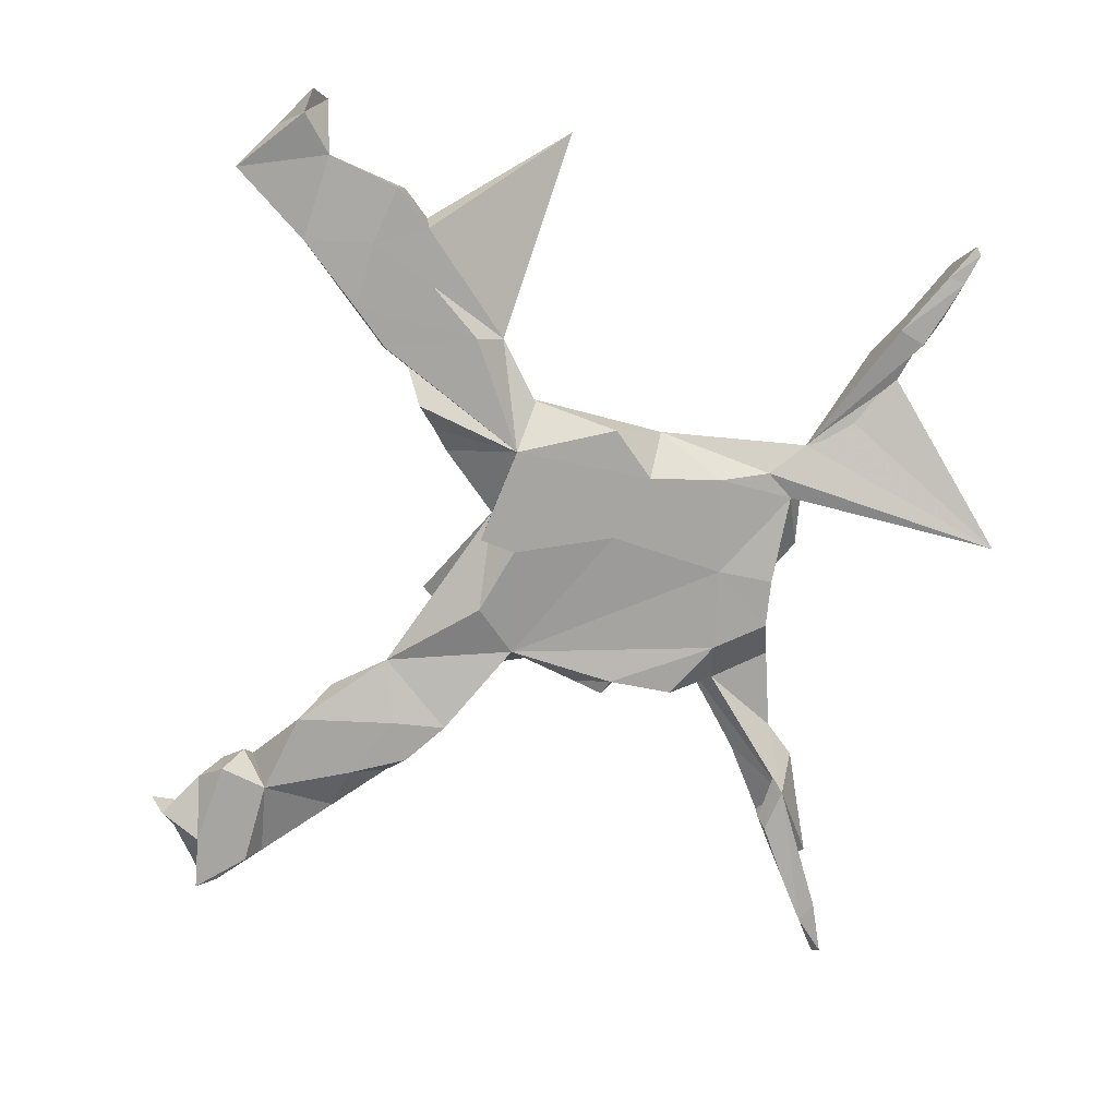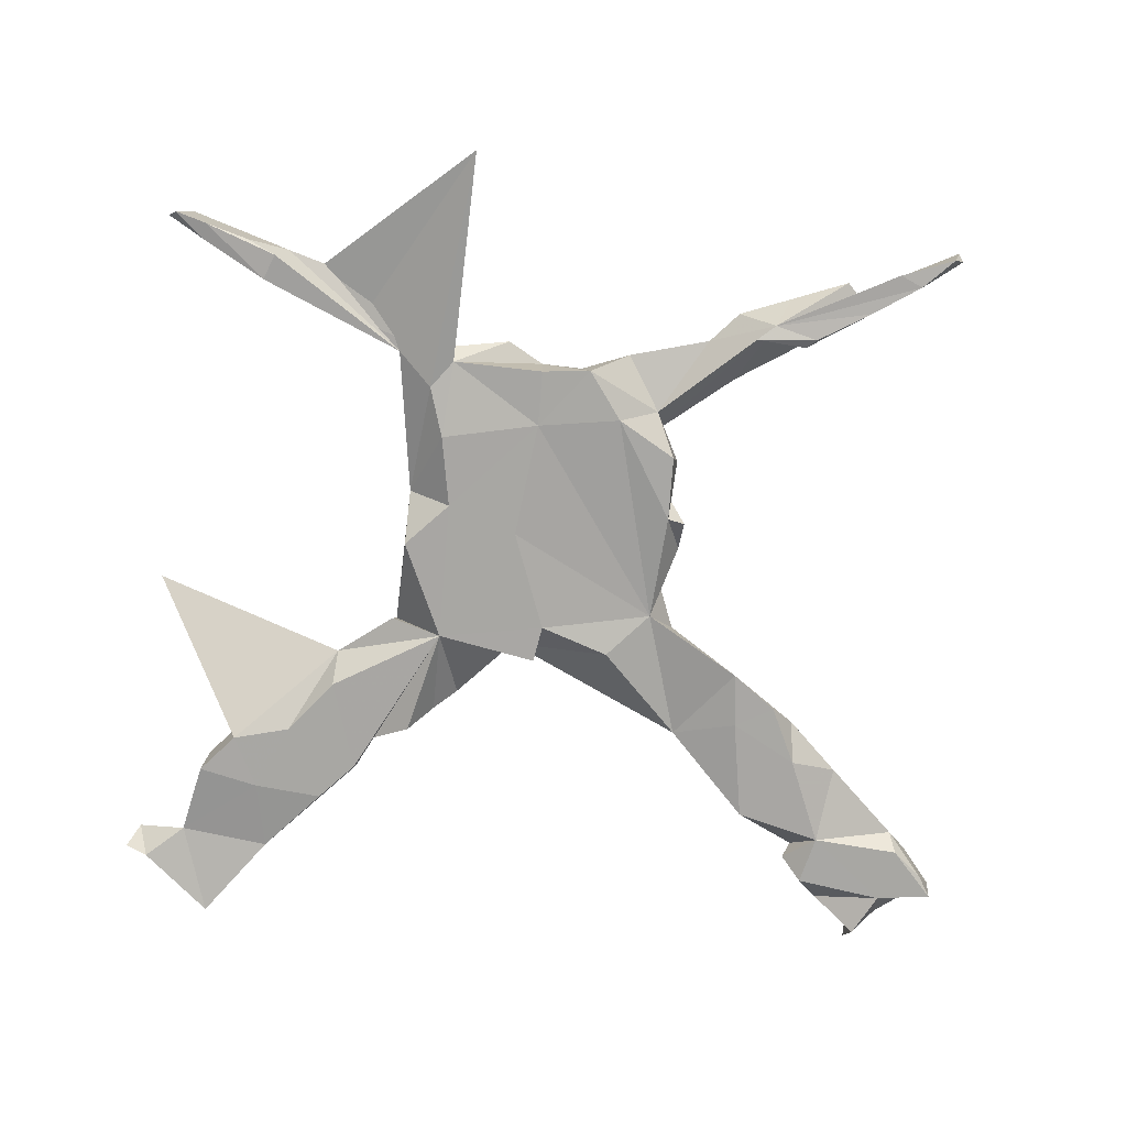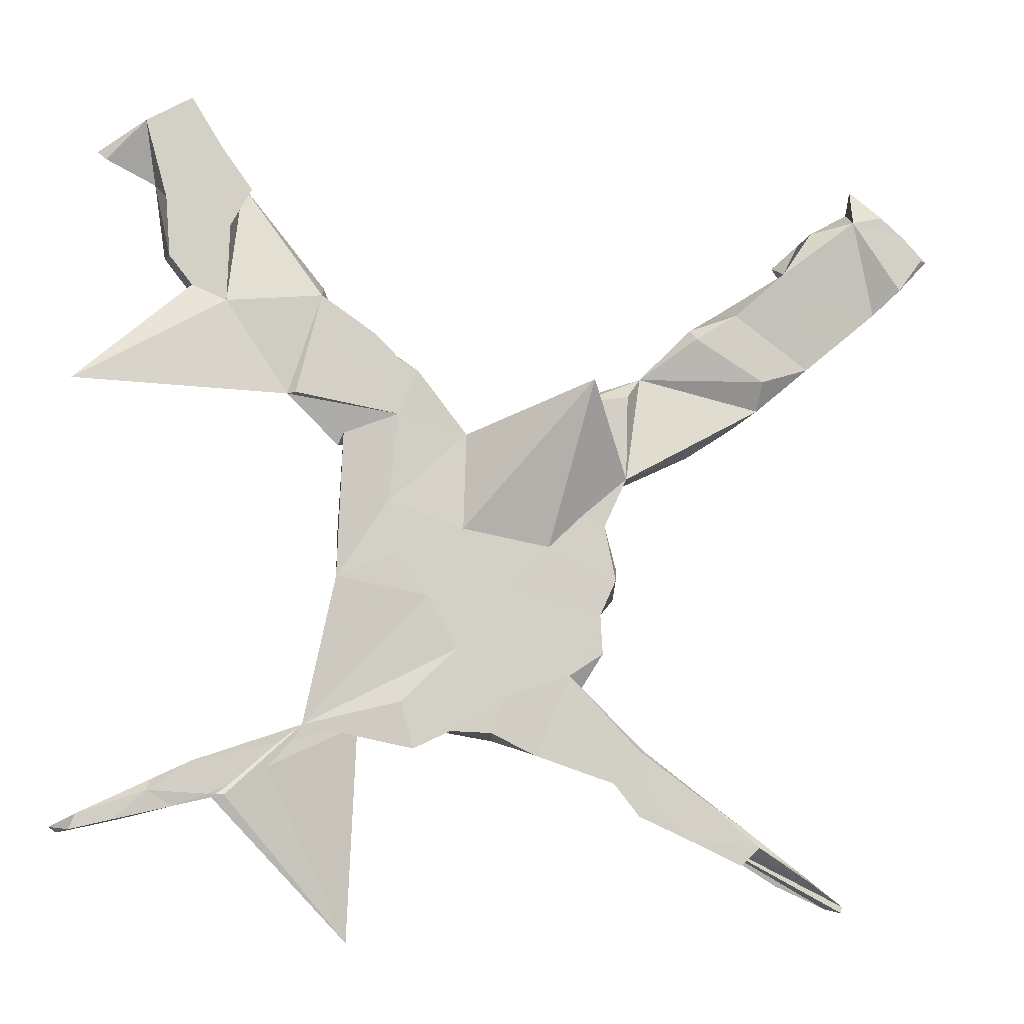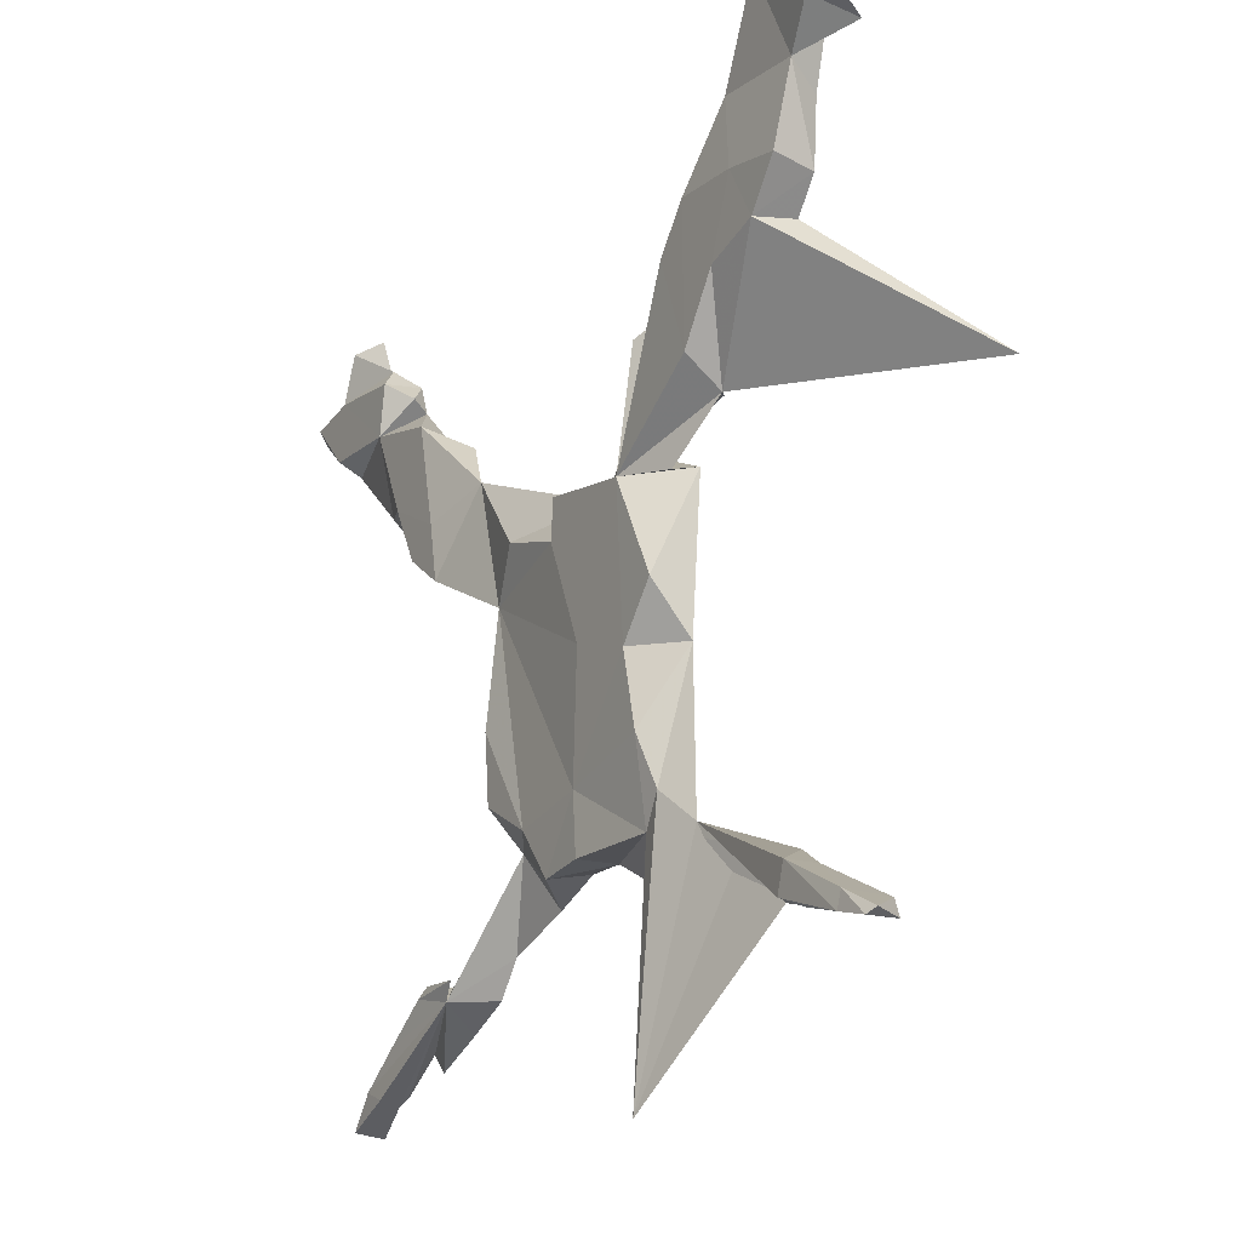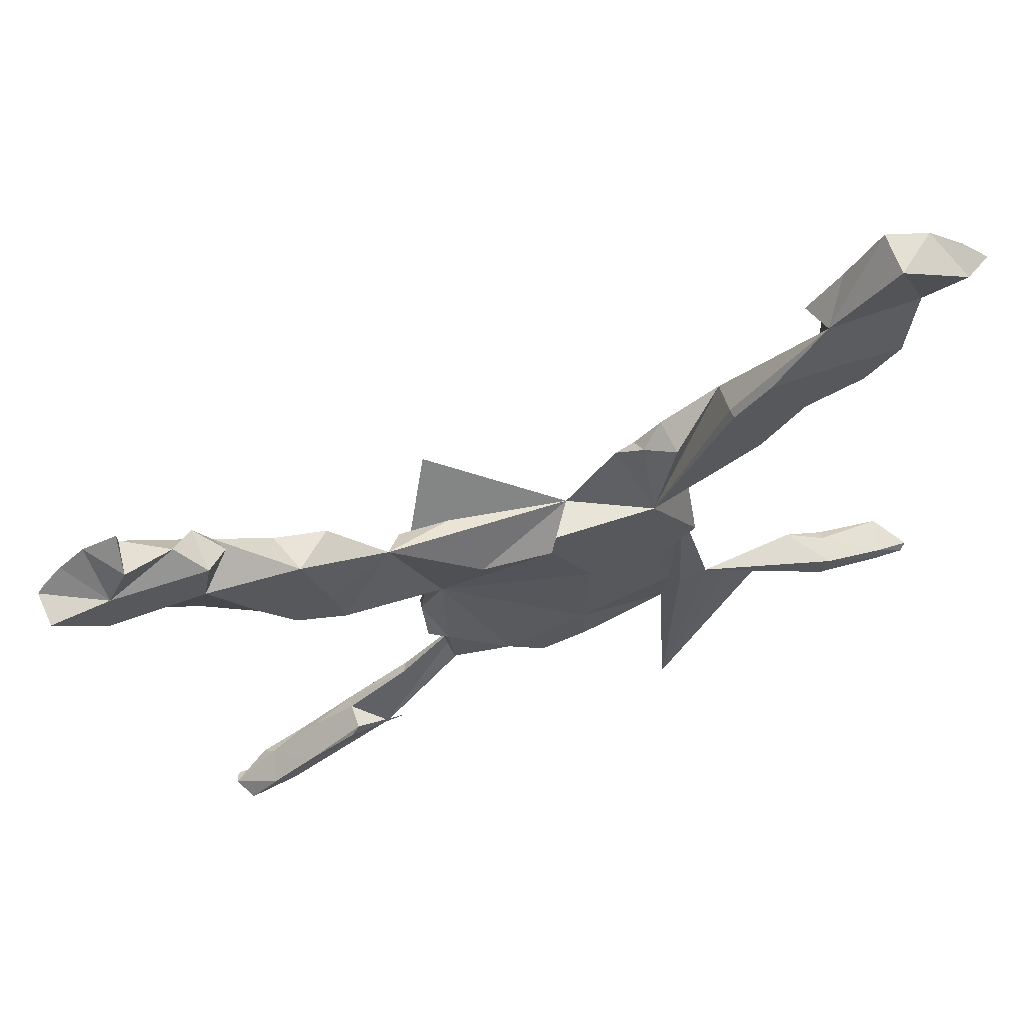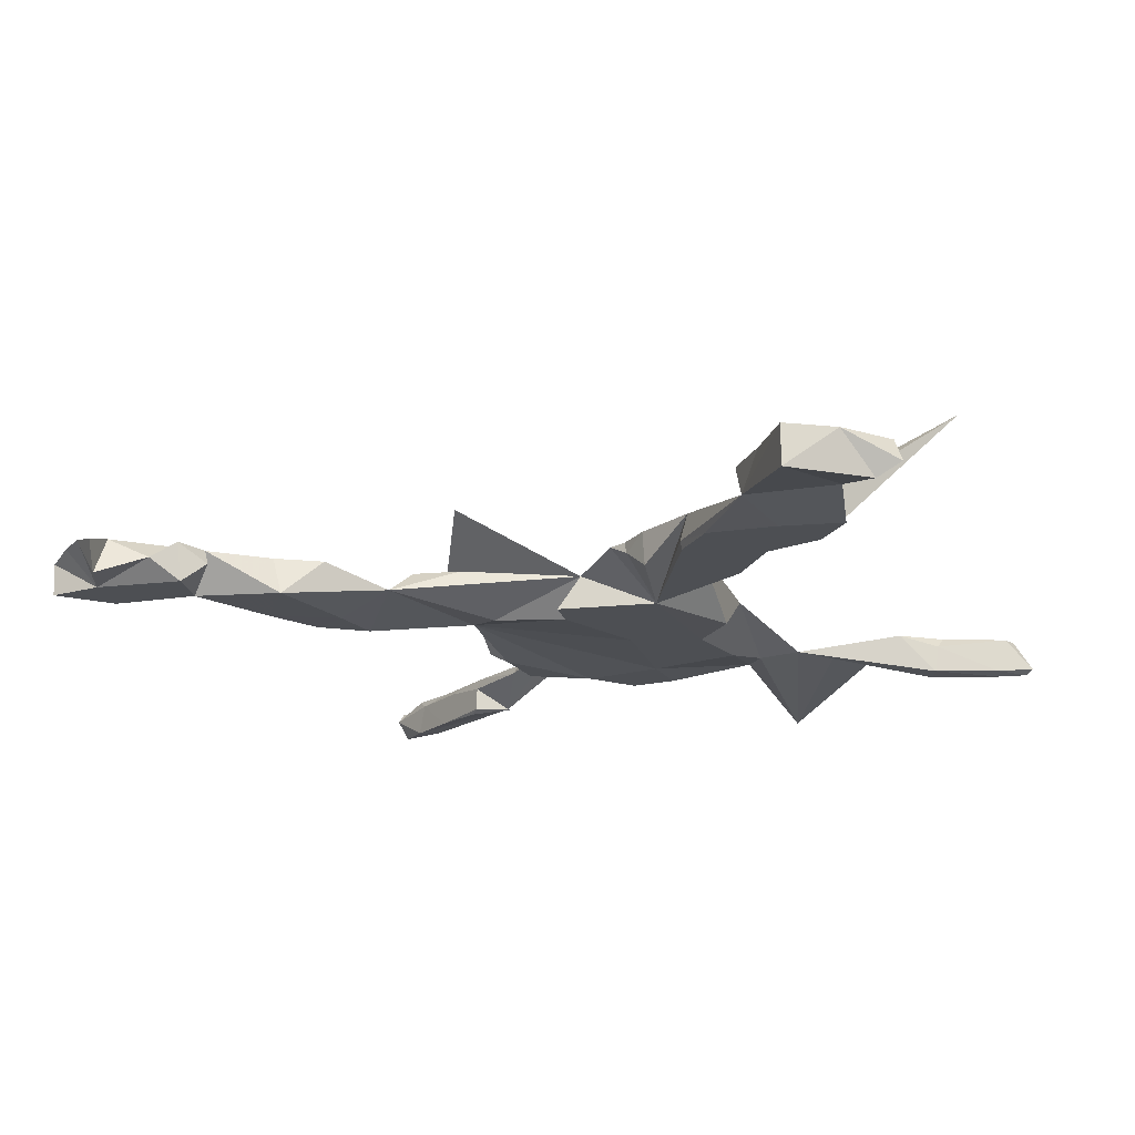
<metadata>
{"format":"obj","ext":"obj","renderer":"f3d","projection":"perspective","resolution":1024,"background":"white","views":[{"elev":-73.8,"azim":-105.8,"up":"+Z"},{"elev":-74.4,"azim":-9.2,"up":"+Z"},{"elev":-8.7,"azim":-8.5,"up":"+Y"},{"elev":-15.6,"azim":-120.4,"up":"+Y"},{"elev":67.6,"azim":159.9,"up":"+Y"},{"elev":-18.0,"azim":-162.4,"up":"+Z"}]}
</metadata>
<code>
v 0.7326 0.4017 -0.02836
v 0.7581 0.4289 0.02161
v 0.7164 0.4679 0.03128
v 0.7077 0.3751 0.0322
v 0.6657 0.4503 -0.03222
v 0.669 0.3372 0.001296
v 0.7464 0.4287 0.03202
v 0.7538 0.4328 -0.03222
v 0.6794 0.3605 -0.03219
v 0.6284 0.4913 0.03213
v 0.6779 0.5018 0.03224
v 0.6337 0.5216 -0.03211
v 0.628 0.55 0.01444
v 0.5843 -0.6759 0.02431
v 0.5495 0.2379 -0.000162
v 0.5615 0.4771 5.7e-05
v 0.5722 -0.6706 -0.02882
v 0.591 -0.6657 0.006734
v 0.5268 -0.6235 0.03187
v 0.5286 0.4462 0.03212
v 0.5237 0.4396 -0.03226
v 0.5048 0.3965 0.03007
v 0.4887 -0.6325 -0.03087
v 0.4608 0.1634 0.001191
v 0.4644 0.2084 0.03082
v 0.491 0.4126 0.001806
v 0.5381 0.3597 -0.03203
v 0.5118 -0.6065 0.01934
v 0.5264 -0.6187 -0.03193
v 0.3039 -0.5178 -0.02406
v 0.471 0.225 -0.03223
v 0.4467 -0.5701 0.03225
v 0.4538 -0.5628 -0.0311
v 0.416 -0.5991 0.03117
v 0.4197 0.3211 0.03231
v 0.3493 -0.4882 0.03166
v 0.4286 -0.5429 0.02159
v 0.4206 0.1346 -0.03167
v 0.3279 -0.5574 0.03244
v 0.3734 -0.5062 -0.03217
v 0.358 -0.4891 0.01352
v 0.3582 -0.4897 -0.02616
v 0.3518 0.279 0.03147
v 0.3413 0.2933 0.02796
v 0.3605 0.1736 -0.03225
v 0.3981 0.3338 -0.03216
v 0.3448 0.08532 -0.03171
v 0.2602 0.2131 -0.004399
v 0.247 -0.5197 0.03053
v 0.2762 -0.4917 -0.03214
v 0.2562 -0.4118 0.01692
v 0.2742 -0.5048 0.032
v 0.2466 -0.4128 0.03197
v 0.2139 -0.1612 -0.01807
v 0.2139 -0.1108 0.01178
v 0.2052 -0.4668 0.03015
v 0.1841 -0.1913 0.03169
v 0.1844 -0.1683 -0.03222
v 0.1843 0.009051 -0.01385
v 0.2324 0.1757 0.03234
v 0.229 0.0361 0.03199
v 0.1922 -0.04386 0.0306
v 0.1878 -0.2554 0.03166
v 0.1324 -0.2916 0.03206
v 0.21 -0.1337 0.03212
v 0.1389 -0.3395 0.00308
v 0.0983 -0.08017 0.03228
v 0.1753 -0.2734 -0.03187
v 0.1527 0.1647 0.03228
v 0.1555 -0.026 0.03202
v 0.1208 0.08333 -0.03221
v 0.07681 -0.322 -0.03213
v -0.0377 0.106 0.02324
v 0.07799 -0.4228 0.0275
v 0.01477 -0.3966 -0.03132
v 0.1581 0.1825 0.1351
v 0.03064 -0.1521 0.0321
v 0.000136 0.1136 -0.03247
v 0.02531 -0.3267 0.03212
v 0.005749 0.05325 -0.03219
v -0.05608 -0.292 -0.03211
v 0.002424 -0.3864 0.03161
v -0.04365 -0.0523 0.03211
v -0.06361 -0.3837 0.03203
v -0.05362 -0.2497 0.03219
v -0.06335 -0.3829 -0.03201
v -0.06502 -0.102 -0.03211
v -0.2103 -0.373 -0.01603
v -0.1644 0.09528 -0.03216
v -0.1198 0.2096 0.03202
v -0.1015 -0.1635 0.03213
v -0.1517 0.1362 0.03217
v -0.1818 -0.133 -0.03213
v -0.1242 -0.4123 0.03212
v -0.1578 -0.09664 0.0321
v -0.1485 0.2266 0.03201
v -0.2453 -0.05565 -0.03133
v -0.1557 0.2394 0.009615
v -0.1441 -0.3363 0.03209
v -0.1899 0.269 0.032
v -0.1946 0.273 -0.02452
v -0.1668 -0.008628 0.03218
v -0.2418 -0.3248 -0.01922
v -0.2427 0.09941 0.04588
v -0.2107 -0.2473 -0.03235
v -0.2484 0.08666 -9e-06
v -0.2511 -0.1336 0.02761
v -0.276 0.3528 -0.0322
v -0.2795 0.3313 0.03218
v -0.3338 0.1668 0.02192
v -0.2738 0.356 -0.02009
v -0.3321 0.2105 -0.03229
v -0.3281 0.4172 -0.0325
v -0.321 0.1679 0.03281
v -0.4102 0.5267 -0.01867
v -0.2239 -0.723 -0.04346
v -0.3014 -0.3731 0.000135
v -0.6764 0.1428 0.2191
v -0.4476 0.5769 0.03199
v -0.4777 -0.434 0.03225
v -0.4258 -0.4876 0.03165
v -0.3963 0.303 -0.0323
v -0.4869 0.3337 -0.03175
v -0.4362 0.3179 0.0322
v -0.5225 -0.5033 -0.03222
v -0.5068 -0.506 0.0269
v -0.3973 0.5064 0.03189
v -0.4926 0.3417 0.03234
v -0.4978 0.6597 -0.03201
v -0.4513 -0.4866 0.03211
v -0.4317 0.4448 0.03227
v -0.548 -0.4811 0.03187
v -0.4388 0.4148 -0.03222
v -0.4977 0.6594 0.0322
v -0.5372 0.488 0.03215
v -0.5302 0.3897 0.03208
v -0.5419 -0.4631 0.01405
v -0.5375 0.3997 -0.03207
v -0.5557 0.5202 -0.01622
v -0.5708 -0.5209 -0.02614
v -0.5727 0.6176 0.03239
v -0.601 -0.5276 0.03067
v -0.5355 -0.4608 -0.03209
v -0.6127 0.5744 -0.03213
v -0.6382 -0.5362 -0.03142
v -0.6574 -0.518 0.03128
v -0.6361 0.5474 0.03231
v -0.6408 -0.5098 -0.02756
v -0.6513 0.5716 -0.009834
v -0.6892 -0.5473 -0.02999
v -0.6683 -0.5431 0.0308
v -0.7005 -0.5385 -0.02184
f 92 110 106
f 89 106 110
f 64 51 30
f 41 30 51
f 66 64 30
f 53 51 64
f 42 30 41
f 36 41 51
f 30 39 49
f 52 49 39
f 56 30 49
f 84 75 82
f 74 82 75
f 75 66 74
f 56 74 66
f 88 94 117
f 99 117 94
f 84 94 88
f 120 88 117
f 143 120 117
f 130 88 120
f 145 140 142
f 126 142 140
f 151 145 142
f 125 140 145
f 110 114 109
f 92 109 114
f 124 110 109
f 104 92 106
f 123 118 128
f 124 128 118
f 136 123 128
f 110 118 123
f 131 128 124
f 110 124 118
f 102 73 92
f 90 92 73
f 104 102 92
f 83 73 102
f 76 73 83
f 95 83 102
f 83 77 67
f 57 67 77
f 76 83 67
f 91 77 83
f 57 65 67
f 70 67 65
f 57 63 58
f 68 58 63
f 54 57 58
f 64 63 57
f 92 114 110
f 107 102 104
f 95 91 83
f 85 77 91
f 64 57 77
f 107 104 97
f 89 97 104
f 95 102 107
f 107 91 95
f 85 64 77
f 66 63 64
f 66 68 63
f 117 85 91
f 79 64 85
f 74 64 79
f 84 79 85
f 56 64 74
f 36 51 53
f 56 53 64
f 52 53 56
f 52 36 53
f 37 41 36
f 39 36 52
f 32 36 39
f 32 37 36
f 42 41 37
f 28 37 32
f 34 32 39
f 30 32 34
f 30 34 39
f 19 28 32
f 33 37 28
f 19 32 30
f 18 28 19
f 18 19 30
f 29 28 18
f 30 17 14
f 18 14 17
f 18 30 14
f 23 17 30
f 117 91 107
f 82 74 79
f 30 56 66
f 99 85 117
f 82 79 84
f 99 84 85
f 49 52 56
f 103 117 107
f 94 84 99
f 86 75 84
f 116 117 103
f 105 88 103
f 116 103 88
f 130 116 88
f 121 116 130
f 132 130 120
f 117 116 121
f 126 121 130
f 137 132 120
f 126 130 132
f 117 121 126
f 143 137 120
f 146 132 137
f 142 126 132
f 148 146 137
f 142 132 146
f 117 126 140
f 143 148 137
f 152 146 148
f 151 142 146
f 152 151 146
f 152 150 151
f 145 151 150
f 148 150 152
f 55 54 58
f 133 122 123
f 110 123 122
f 138 133 123
f 113 122 133
f 139 133 138
f 136 138 123
f 139 138 136
f 65 54 55
f 59 55 58
f 72 59 58
f 89 78 80
f 73 80 78
f 87 89 80
f 73 78 89
f 115 133 139
f 139 147 144
f 149 144 147
f 129 139 144
f 62 55 59
f 48 59 71
f 80 71 59
f 90 73 89
f 108 89 112
f 110 112 89
f 122 113 112
f 108 112 113
f 110 122 112
f 115 113 133
f 141 144 149
f 62 59 61
f 47 61 59
f 87 80 59
f 73 71 80
f 98 89 101
f 109 101 89
f 90 89 98
f 100 98 101
f 96 98 100
f 109 100 101
f 92 100 109
f 111 109 89
f 111 89 108
f 113 111 108
f 129 115 139
f 47 59 48
f 73 48 71
f 115 111 113
f 109 111 115
f 131 115 127
f 119 127 115
f 141 129 144
f 69 48 73
f 134 129 141
f 129 134 115
f 119 115 134
f 119 134 141
f 45 47 48
f 38 47 45
f 24 47 38
f 31 38 45
f 31 24 38
f 46 31 45
f 46 45 48
f 44 46 48
f 35 46 44
f 15 24 31
f 25 24 15
f 27 15 31
f 27 31 46
f 48 24 25
f 22 27 46
f 6 15 27
f 26 27 22
f 35 22 46
f 5 27 21
f 26 21 27
f 20 21 26
f 27 9 6
f 1 6 9
f 5 9 27
f 16 5 21
f 22 20 26
f 16 21 20
f 8 9 5
f 12 5 16
f 6 1 4
f 2 4 1
f 10 6 4
f 8 1 9
f 2 1 8
f 2 8 5
f 10 12 16
f 13 12 10
f 11 3 5
f 2 5 3
f 12 11 5
f 10 3 11
f 13 11 12
f 10 11 13
f 148 145 150
f 143 145 148
f 143 125 145
f 117 140 125
f 117 125 143
f 86 84 88
f 81 86 88
f 107 105 103
f 81 75 86
f 105 81 88
f 93 105 107
f 72 66 75
f 72 75 81
f 93 81 105
f 68 66 72
f 59 72 81
f 87 81 93
f 97 93 107
f 29 23 30
f 33 30 40
f 50 40 30
f 42 50 30
f 59 81 87
f 89 87 93
f 89 93 97
f 29 18 17
f 23 29 17
f 33 28 29
f 33 29 30
f 42 37 33
f 42 33 40
f 50 42 40
f 58 68 72
f 106 89 104
f 65 57 54
f 62 65 55
f 62 70 65
f 76 67 70
f 61 73 76
f 115 124 109
f 131 136 128
f 22 10 16
f 22 16 20
f 96 90 98
f 70 62 61
f 147 141 149
f 135 139 136
f 7 3 10
f 7 2 3
f 4 2 7
f 10 4 7
f 22 6 10
f 15 6 22
f 35 15 22
f 25 15 35
f 25 35 43
f 44 43 35
f 48 25 43
f 48 43 44
f 61 24 48
f 61 48 60
f 69 60 48
f 47 24 61
f 61 60 69
f 73 61 69
f 135 127 119
f 135 119 141
f 139 135 141
f 131 127 135
f 70 61 76
f 139 141 147
f 136 131 135
f 124 115 131
f 96 100 92
f 92 90 96

</code>
